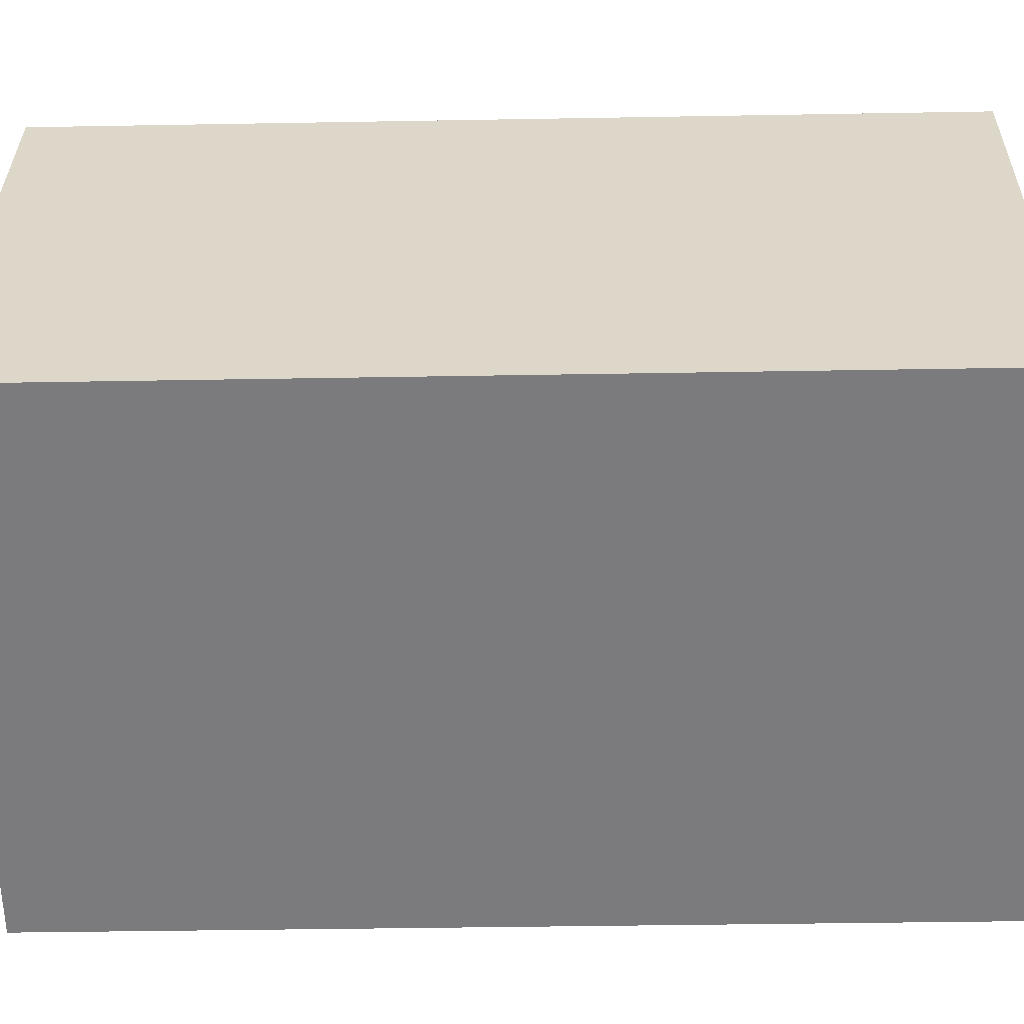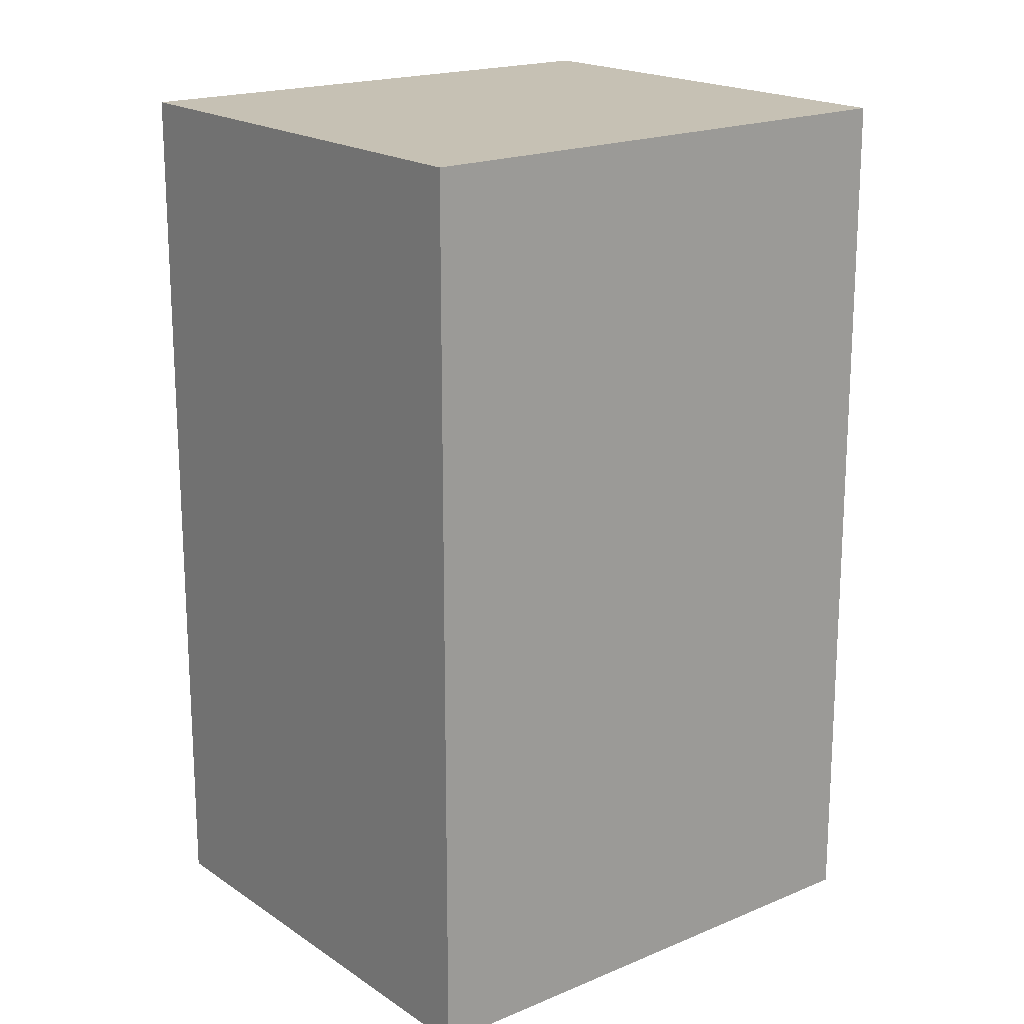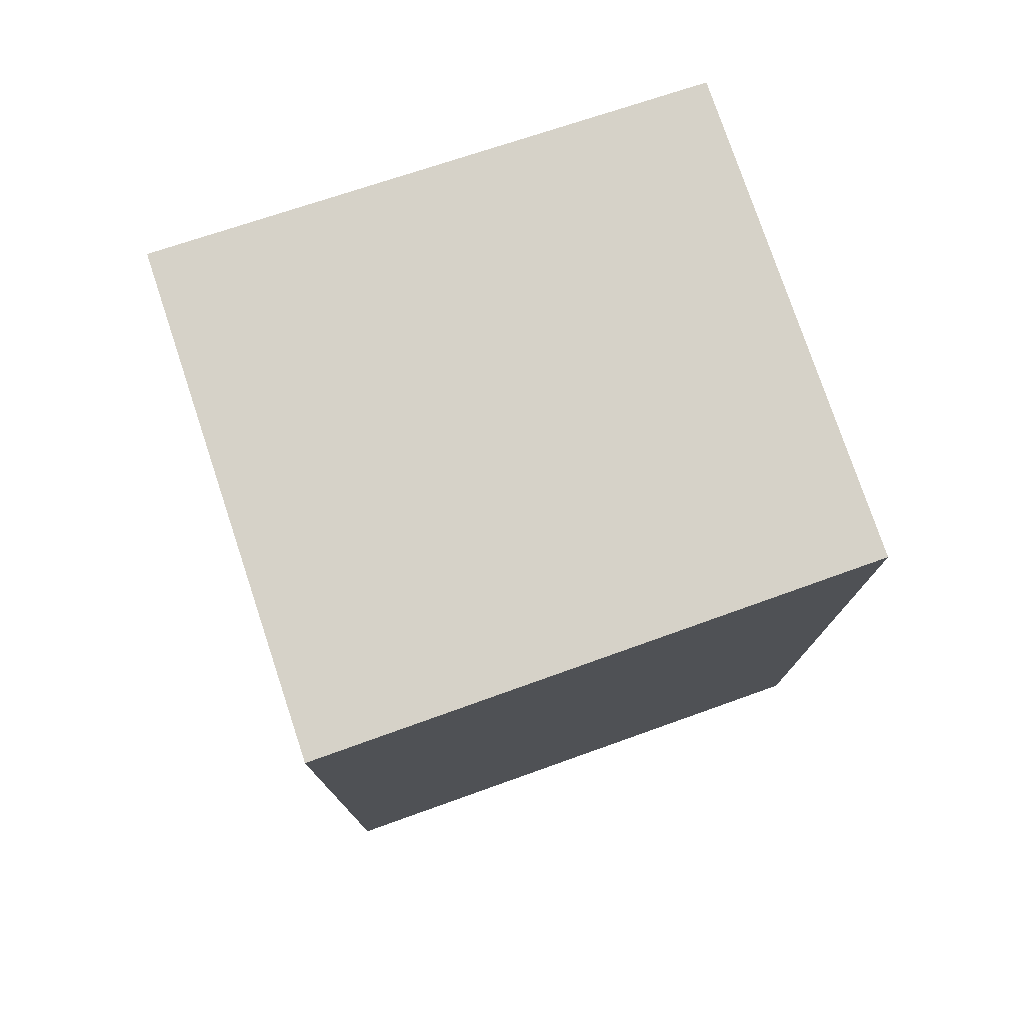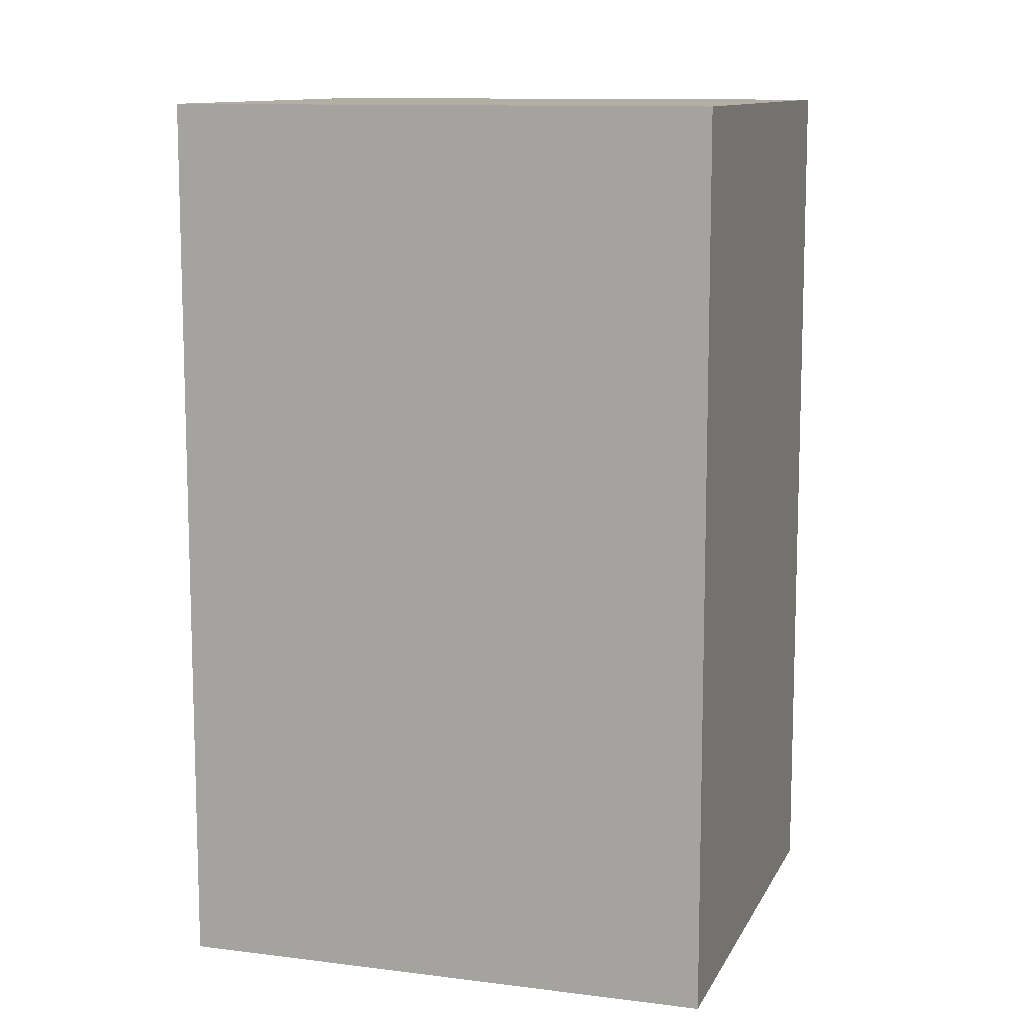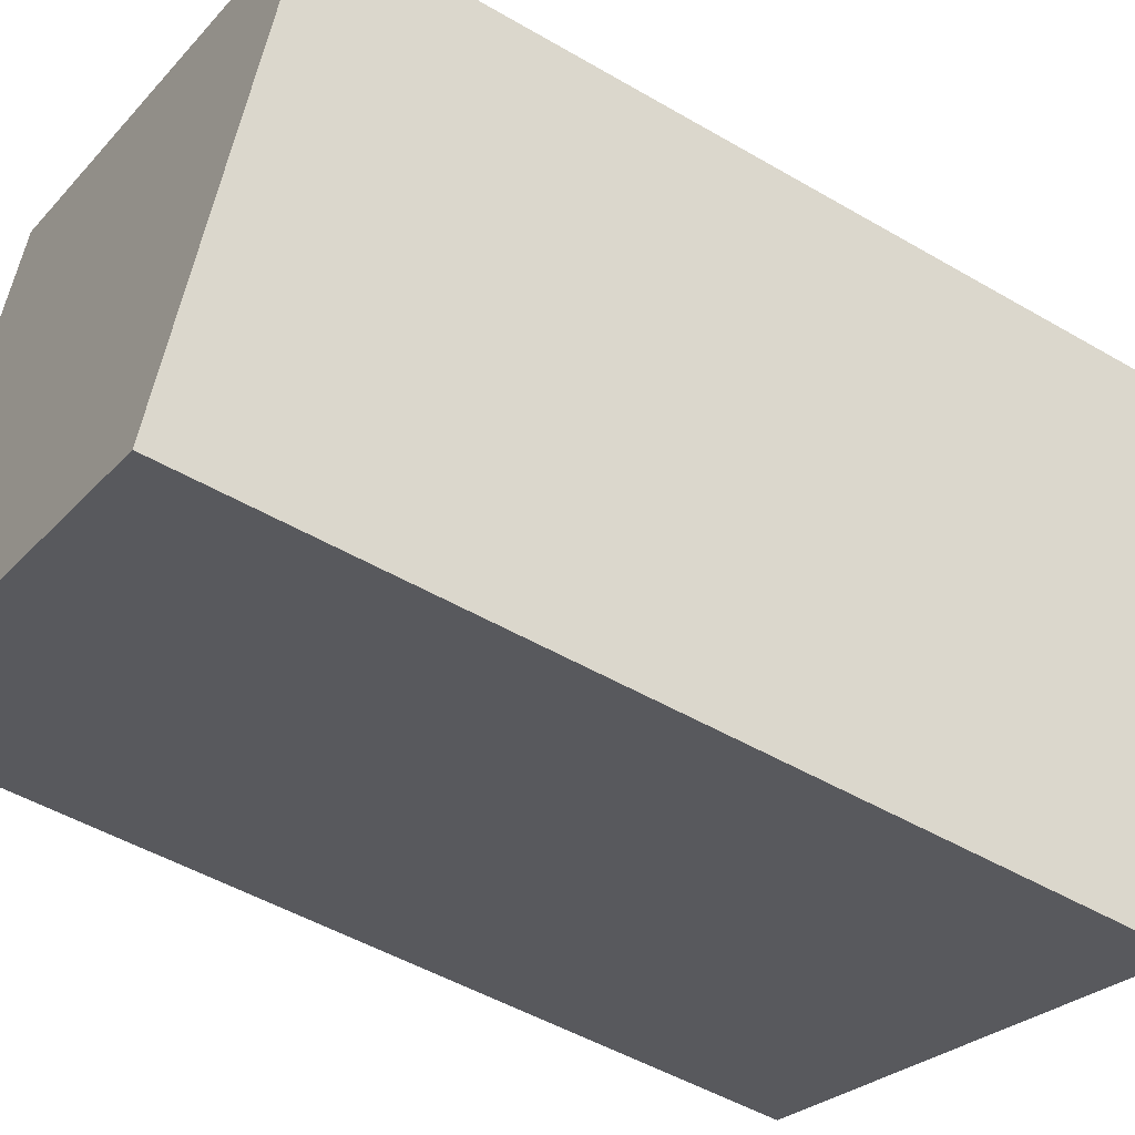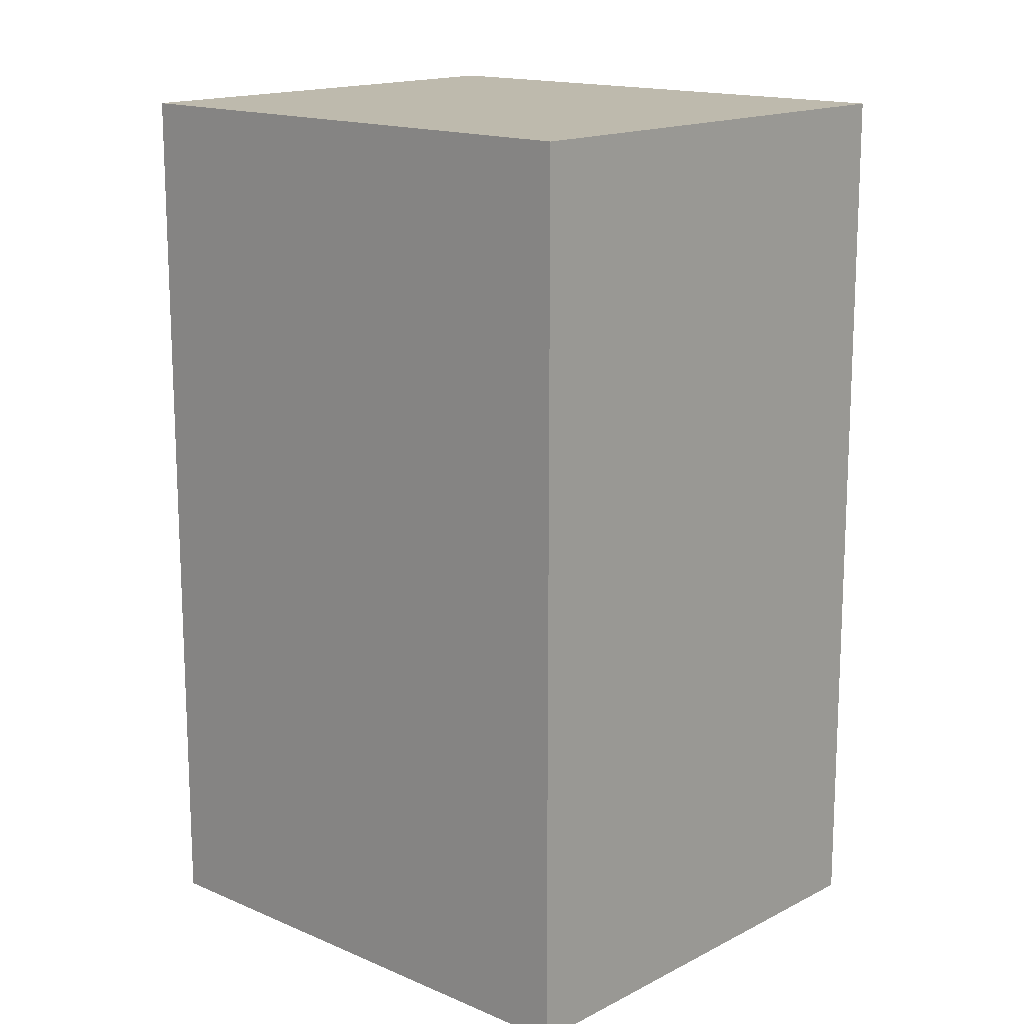
<metadata>
{"format":"obj","ext":"obj","renderer":"f3d","projection":"perspective","resolution":1024,"background":"white","views":[{"elev":-38.0,"azim":-88.7,"up":"+Z"},{"elev":18.6,"azim":-17.1,"up":"+Y"},{"elev":78.2,"azim":2.6,"up":"+Y"},{"elev":11.0,"azim":-141.7,"up":"+Y"},{"elev":-49.2,"azim":57.0,"up":"+Z"},{"elev":15.4,"azim":-116.8,"up":"+Y"}]}
</metadata>
<code>
v  0.767 3.882 2.017
v  2.232 3.882 -0.838
v  0 3.882 2.377e-16
v  2.999 3.882 1.108
v  2.232 5.131e-17 -0.838
v  0 0 0
v  0.767 -1.235e-16 2.017
v  2.999 -6.785e-17 1.108
g defaultobject
f 1 2 3
f 2 1 4
f 5 3 2
f 3 5 6
f 6 1 3
f 1 6 7
f 7 4 1
f 4 7 8
f 8 2 4
f 2 8 5
f 5 7 6
f 7 5 8

</code>
